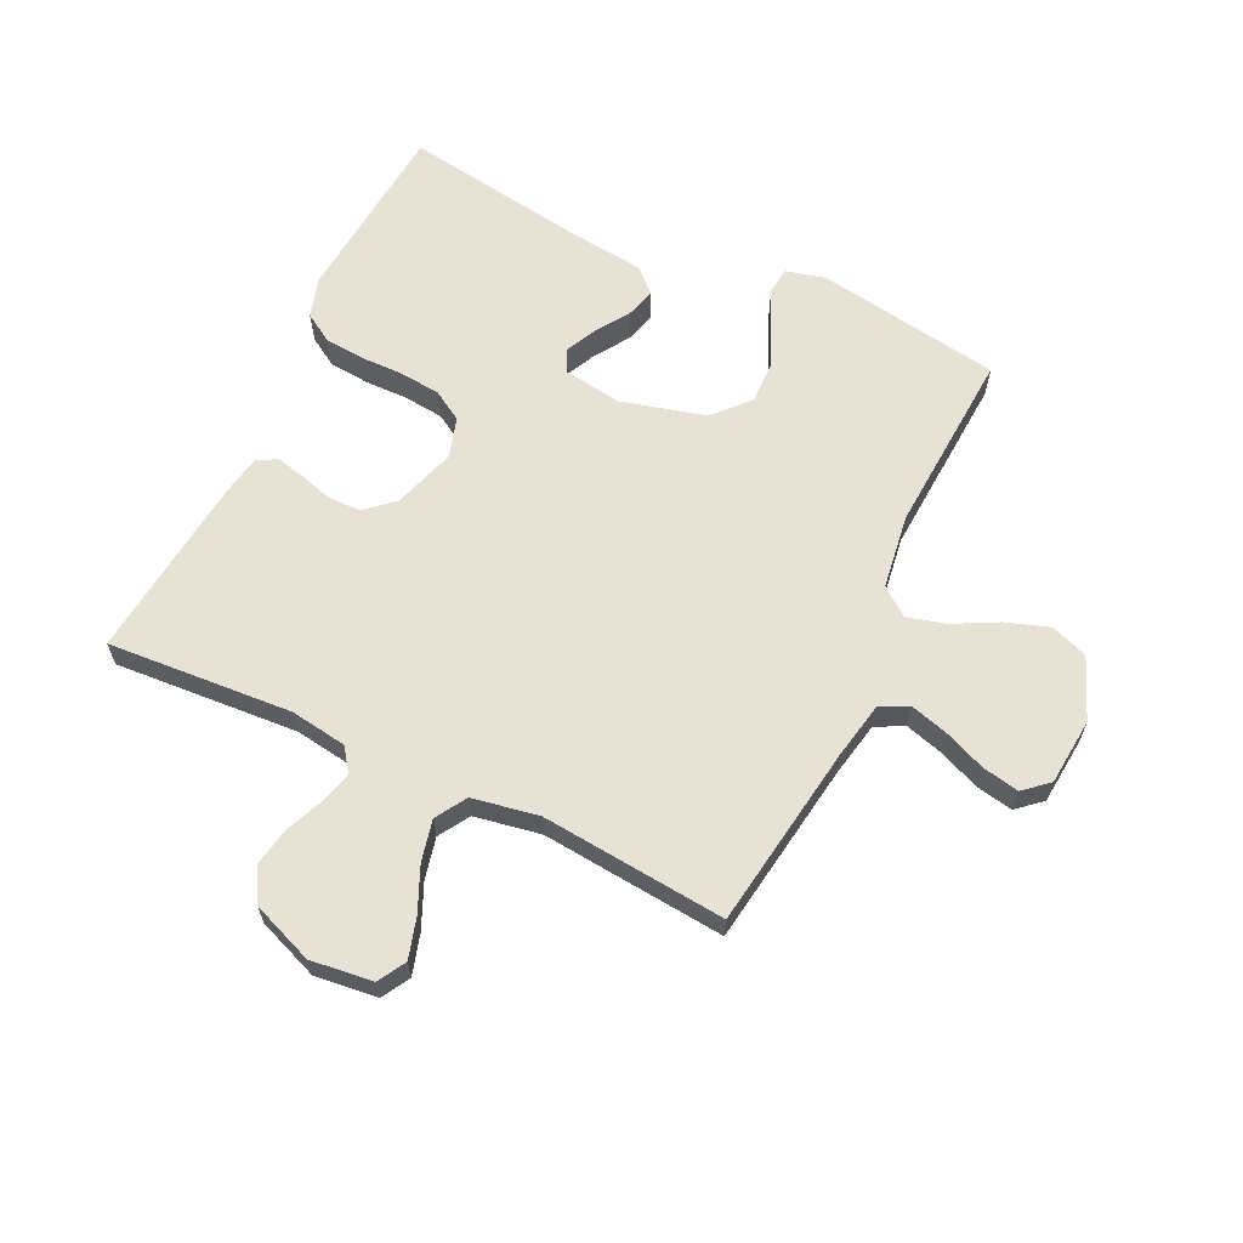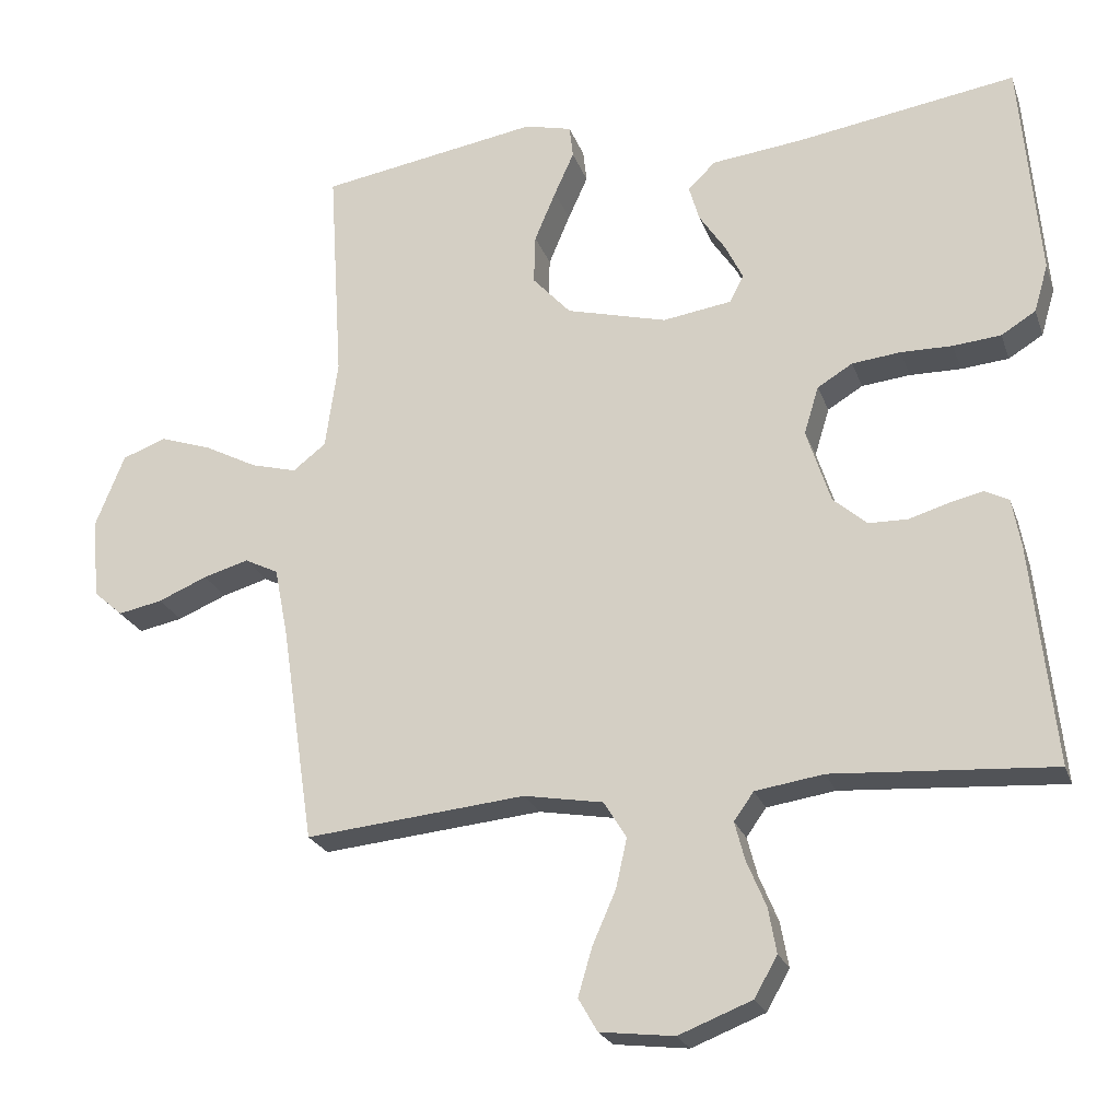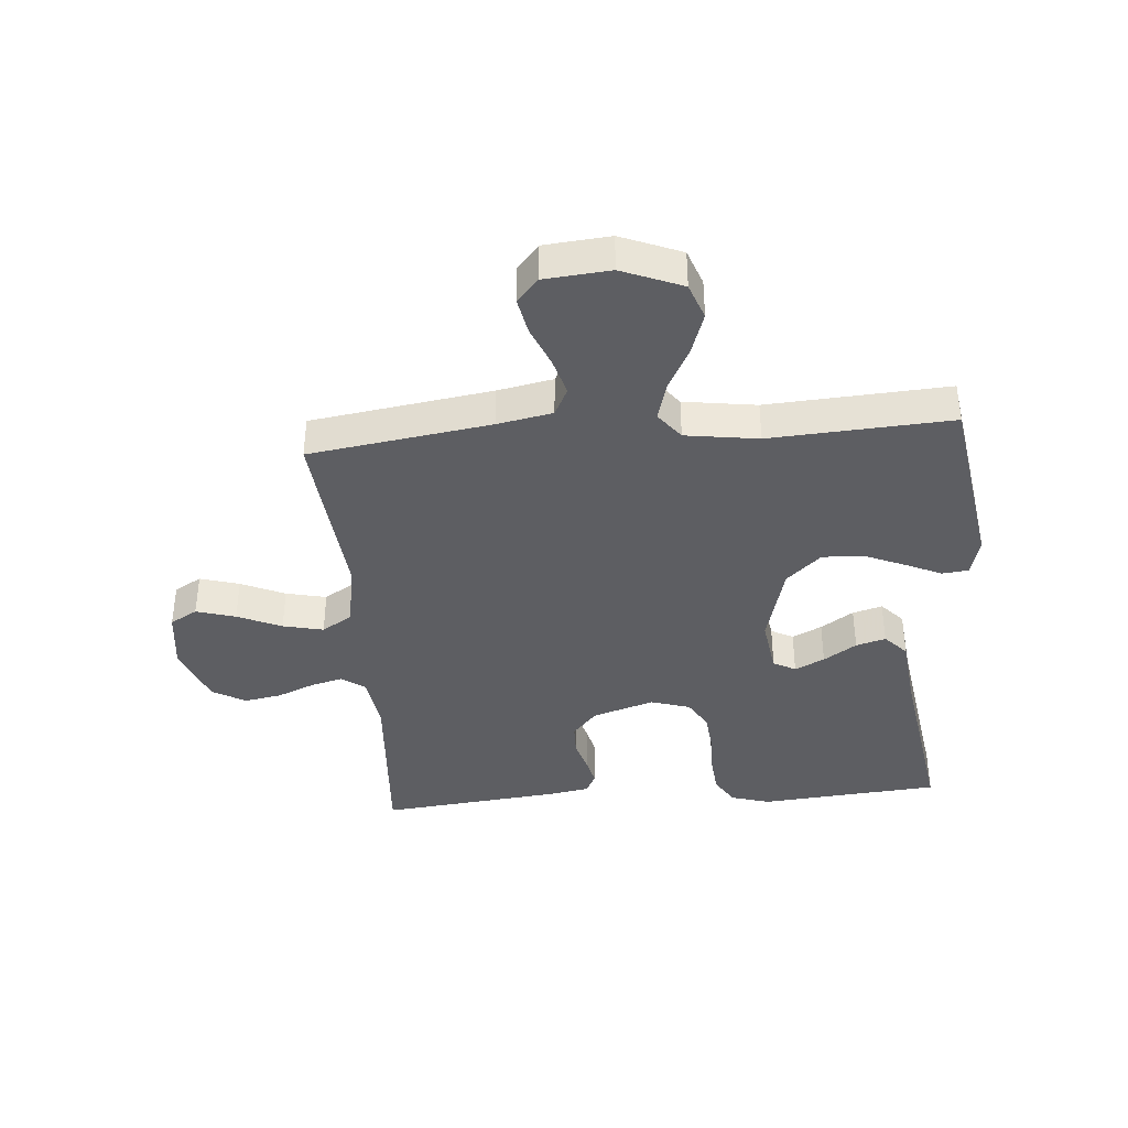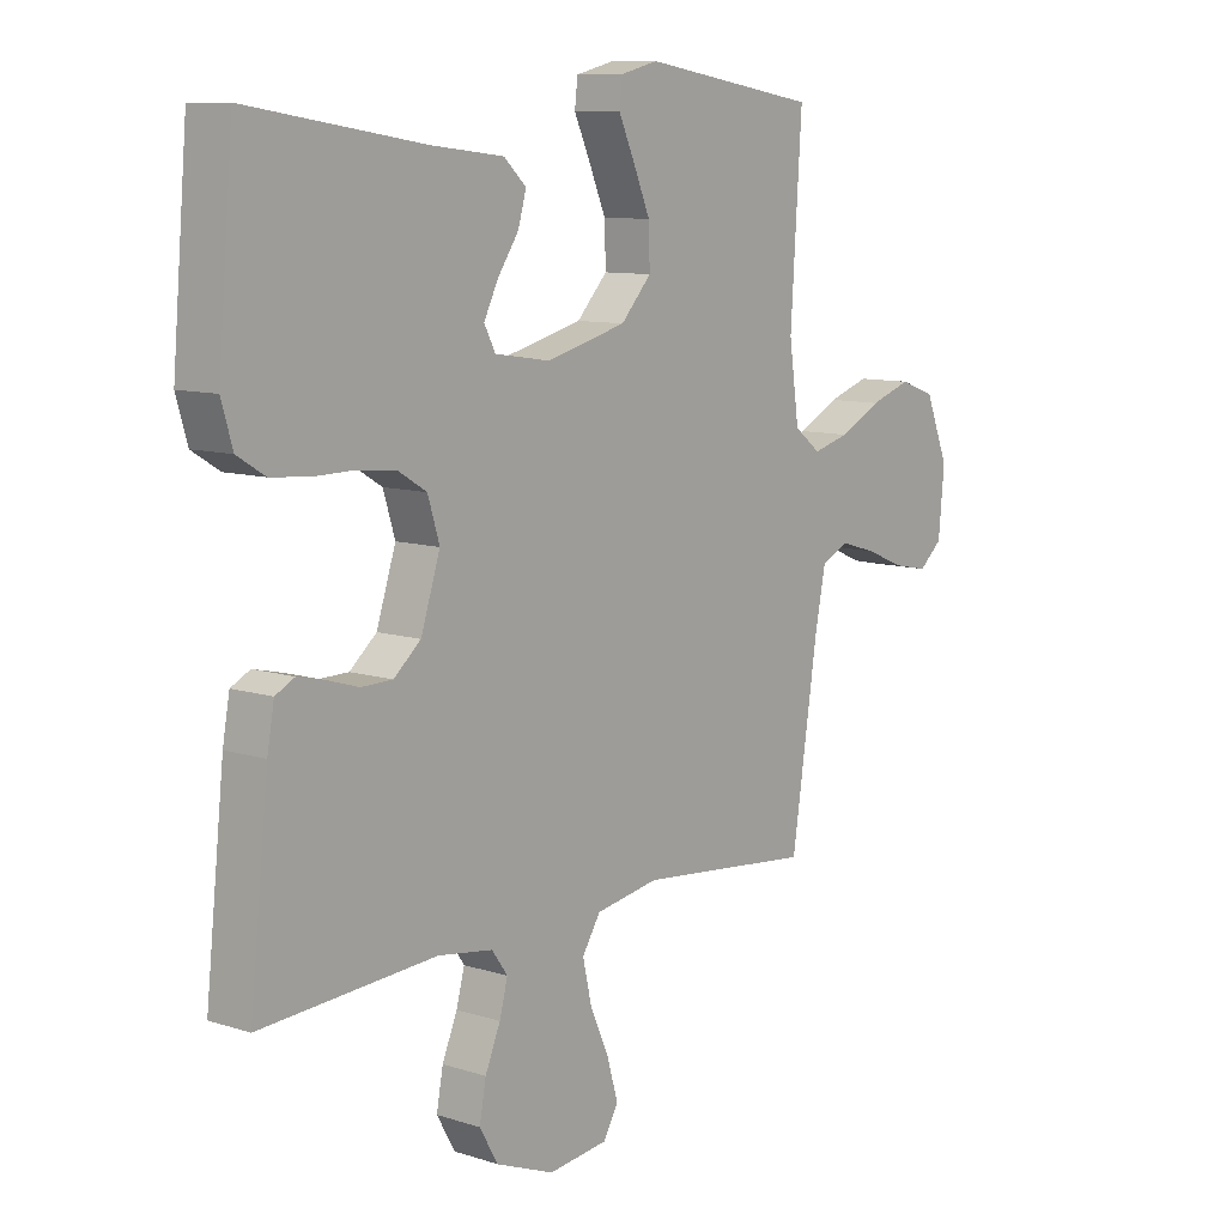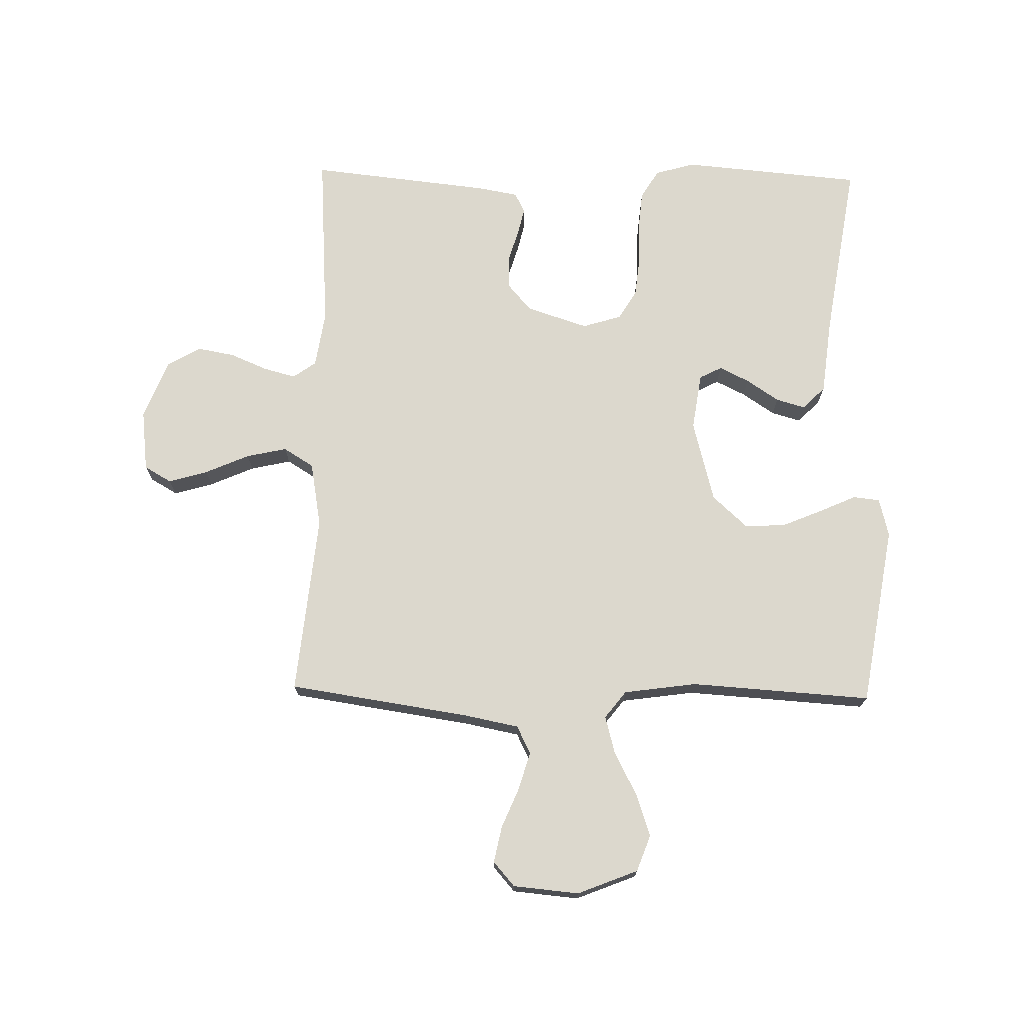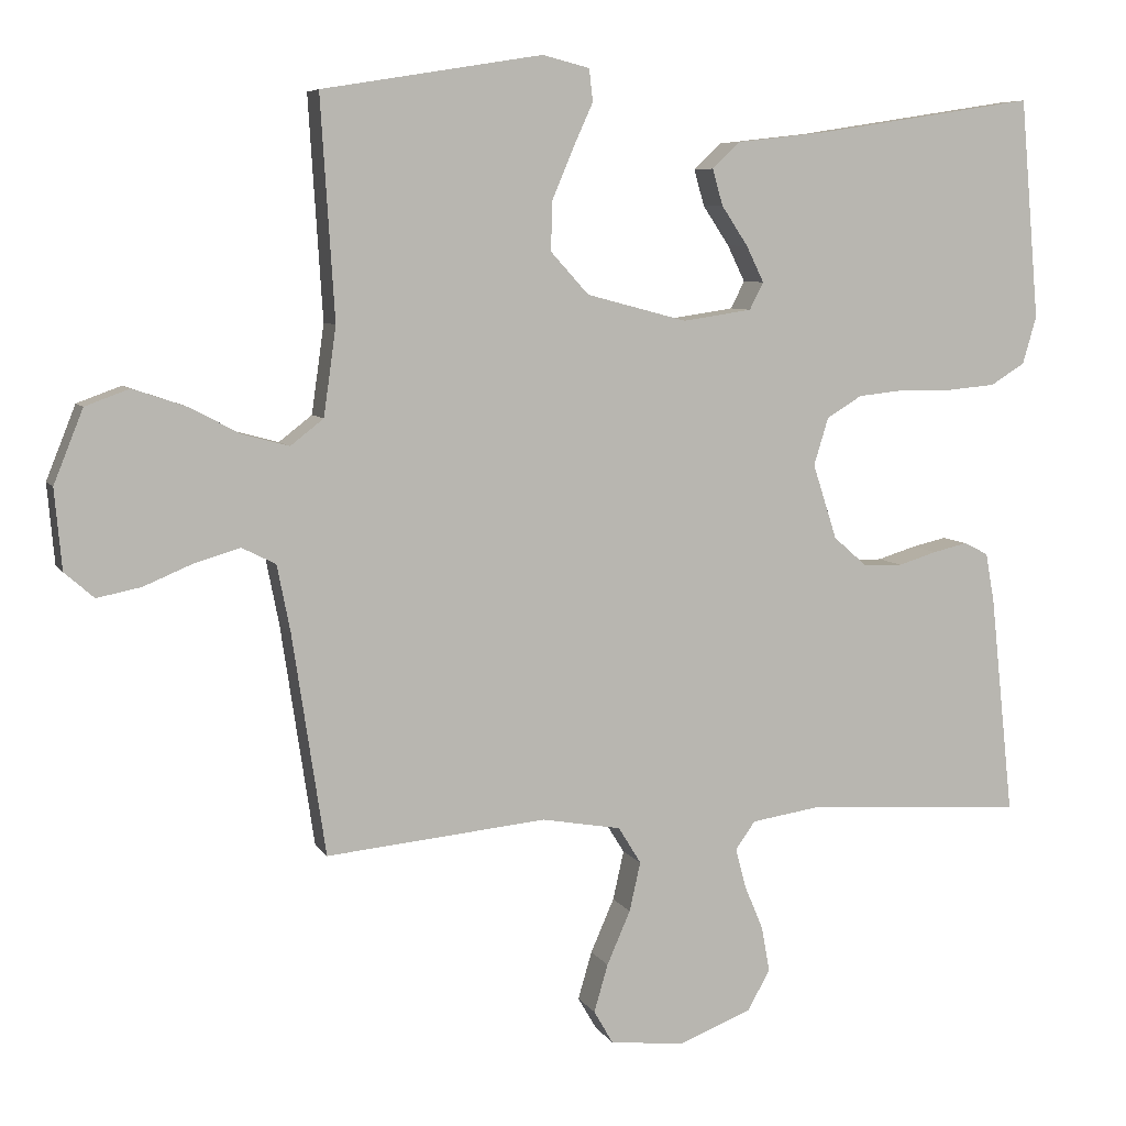
<metadata>
{"format":"obj","ext":"obj","renderer":"f3d","projection":"perspective","resolution":1024,"background":"white","views":[{"elev":63.3,"azim":-154.6,"up":"+Y"},{"elev":-23.2,"azim":16.8,"up":"+Z"},{"elev":-39.1,"azim":-85.5,"up":"+Y"},{"elev":9.7,"azim":129.6,"up":"+Z"},{"elev":72.5,"azim":-88.8,"up":"+Y"},{"elev":6.9,"azim":-17.9,"up":"+Z"}]}
</metadata>
<code>
v 0.5 0.07 -0.5
v 0.2 0.07 -0.48
v 0.107 0.07 -0.494
v 0.08 0.07 -0.532
v 0.094 0.07 -0.585
v 0.12 0.07 -0.647
v 0.131 0.07 -0.708
v 0.1 0.07 -0.763
v 0 0.07 -0.802
v -0.101 0.07 -0.79
v -0.127 0.07 -0.745
v -0.108 0.07 -0.68
v -0.076 0.07 -0.607
v -0.061 0.07 -0.54
v -0.092 0.07 -0.49
v -0.2 0.07 -0.471
v -0.5 0.07 -0.5
v -0.545 0.07 -0.2
v -0.563 0.07 -0.109
v -0.609 0.07 -0.086
v -0.671 0.07 -0.104
v -0.738 0.07 -0.132
v -0.798 0.07 -0.144
v -0.838 0.07 -0.109
v -0.848 0.07 0
v -0.808 0.07 0.1
v -0.748 0.07 0.122
v -0.677 0.07 0.098
v -0.606 0.07 0.061
v -0.543 0.07 0.044
v -0.498 0.07 0.079
v -0.481 0.07 0.2
v -0.5 0.07 0.5
v -0.2 0.07 0.549
v -0.136 0.07 0.533
v -0.131 0.07 0.489
v -0.158 0.07 0.429
v -0.187 0.07 0.36
v -0.189 0.07 0.293
v -0.137 0.07 0.236
v 0 0.07 0.2
v 0.094 0.07 0.214
v 0.113 0.07 0.251
v 0.089 0.07 0.3
v 0.053 0.07 0.354
v 0.039 0.07 0.403
v 0.077 0.07 0.439
v 0.2 0.07 0.453
v 0.5 0.07 0.5
v 0.526 0.07 0.2
v 0.507 0.07 0.135
v 0.46 0.07 0.106
v 0.395 0.07 0.1
v 0.325 0.07 0.101
v 0.259 0.07 0.094
v 0.211 0.07 0.065
v 0.191 0.07 0
v 0.224 0.07 -0.102
v 0.27 0.07 -0.142
v 0.323 0.07 -0.143
v 0.376 0.07 -0.127
v 0.423 0.07 -0.116
v 0.456 0.07 -0.133
v 0.468 0.07 -0.2
v 0.5 0 -0.5
v 0.2 0 -0.48
v 0.107 0 -0.494
v 0.08 0 -0.532
v 0.094 0 -0.585
v 0.12 0 -0.647
v 0.131 0 -0.708
v 0.1 0 -0.763
v 0 0 -0.802
v -0.101 0 -0.79
v -0.127 0 -0.745
v -0.108 0 -0.68
v -0.076 0 -0.607
v -0.061 0 -0.54
v -0.092 0 -0.49
v -0.2 0 -0.471
v -0.5 0 -0.5
v -0.545 0 -0.2
v -0.563 0 -0.109
v -0.609 0 -0.086
v -0.671 0 -0.104
v -0.738 0 -0.132
v -0.798 0 -0.144
v -0.838 0 -0.109
v -0.848 0 0
v -0.808 0 0.1
v -0.748 0 0.122
v -0.677 0 0.098
v -0.606 0 0.061
v -0.543 0 0.044
v -0.498 0 0.079
v -0.481 0 0.2
v -0.5 0 0.5
v -0.2 0 0.549
v -0.136 0 0.533
v -0.131 0 0.489
v -0.158 0 0.429
v -0.187 0 0.36
v -0.189 0 0.293
v -0.137 0 0.236
v 0 0 0.2
v 0.094 0 0.214
v 0.113 0 0.251
v 0.089 0 0.3
v 0.053 0 0.354
v 0.039 0 0.403
v 0.077 0 0.439
v 0.2 0 0.453
v 0.5 0 0.5
v 0.526 0 0.2
v 0.507 0 0.135
v 0.46 0 0.106
v 0.395 0 0.1
v 0.325 0 0.101
v 0.259 0 0.094
v 0.211 0 0.065
v 0.191 0 0
v 0.224 0 -0.102
v 0.27 0 -0.142
v 0.323 0 -0.143
v 0.376 0 -0.127
v 0.423 0 -0.116
v 0.456 0 -0.133
v 0.468 0 -0.2
f 63 64 1 2
f 60 61 62 63
f 60 63 2 3
f 59 60 3 4
f 58 59 4
f 57 58 4
f 51 52 53 54
f 51 54 55
f 48 49 50 51
f 48 51 55
f 47 48 55 56
f 44 45 46 47
f 43 44 47 56
f 34 35 36 37
f 32 33 34 37
f 31 32 37 38
f 26 27 28 29
f 26 29 30
f 25 26 30
f 24 25 30
f 21 22 23 24
f 20 21 24 30
f 19 20 30 31
f 16 17 18
f 15 16 18 19
f 10 11 12 13
f 10 13 14
f 9 10 14
f 8 9 14
f 5 6 7 8
f 4 5 8 14
f 57 4 14 15
f 42 43 56 57
f 41 42 57 15
f 19 31 38 39
f 19 39 40
f 15 19 40 41
f 66 65 128 127
f 127 126 125 124
f 67 66 127 124
f 68 67 124 123
f 68 123 122
f 68 122 121
f 118 117 116 115
f 119 118 115
f 115 114 113 112
f 119 115 112
f 120 119 112 111
f 111 110 109 108
f 120 111 108 107
f 101 100 99 98
f 101 98 97 96
f 102 101 96 95
f 93 92 91 90
f 94 93 90
f 94 90 89
f 94 89 88
f 88 87 86 85
f 94 88 85 84
f 95 94 84 83
f 82 81 80
f 83 82 80 79
f 77 76 75 74
f 78 77 74
f 78 74 73
f 78 73 72
f 72 71 70 69
f 78 72 69 68
f 79 78 68 121
f 121 120 107 106
f 79 121 106 105
f 103 102 95 83
f 104 103 83
f 105 104 83 79
f 1 65 66 2
f 2 66 67 3
f 3 67 68 4
f 4 68 69 5
f 5 69 70 6
f 6 70 71 7
f 7 71 72 8
f 8 72 73 9
f 9 73 74 10
f 10 74 75 11
f 11 75 76 12
f 12 76 77 13
f 13 77 78 14
f 14 78 79 15
f 15 79 80 16
f 16 80 81 17
f 17 81 82 18
f 18 82 83 19
f 19 83 84 20
f 20 84 85 21
f 21 85 86 22
f 22 86 87 23
f 23 87 88 24
f 24 88 89 25
f 25 89 90 26
f 26 90 91 27
f 27 91 92 28
f 28 92 93 29
f 29 93 94 30
f 30 94 95 31
f 31 95 96 32
f 32 96 97 33
f 33 97 98 34
f 34 98 99 35
f 35 99 100 36
f 36 100 101 37
f 37 101 102 38
f 38 102 103 39
f 39 103 104 40
f 40 104 105 41
f 41 105 106 42
f 42 106 107 43
f 43 107 108 44
f 44 108 109 45
f 45 109 110 46
f 46 110 111 47
f 47 111 112 48
f 48 112 113 49
f 49 113 114 50
f 50 114 115 51
f 51 115 116 52
f 52 116 117 53
f 53 117 118 54
f 54 118 119 55
f 55 119 120 56
f 56 120 121 57
f 57 121 122 58
f 58 122 123 59
f 59 123 124 60
f 60 124 125 61
f 61 125 126 62
f 62 126 127 63
f 63 127 128 64
f 64 128 65 1

</code>
